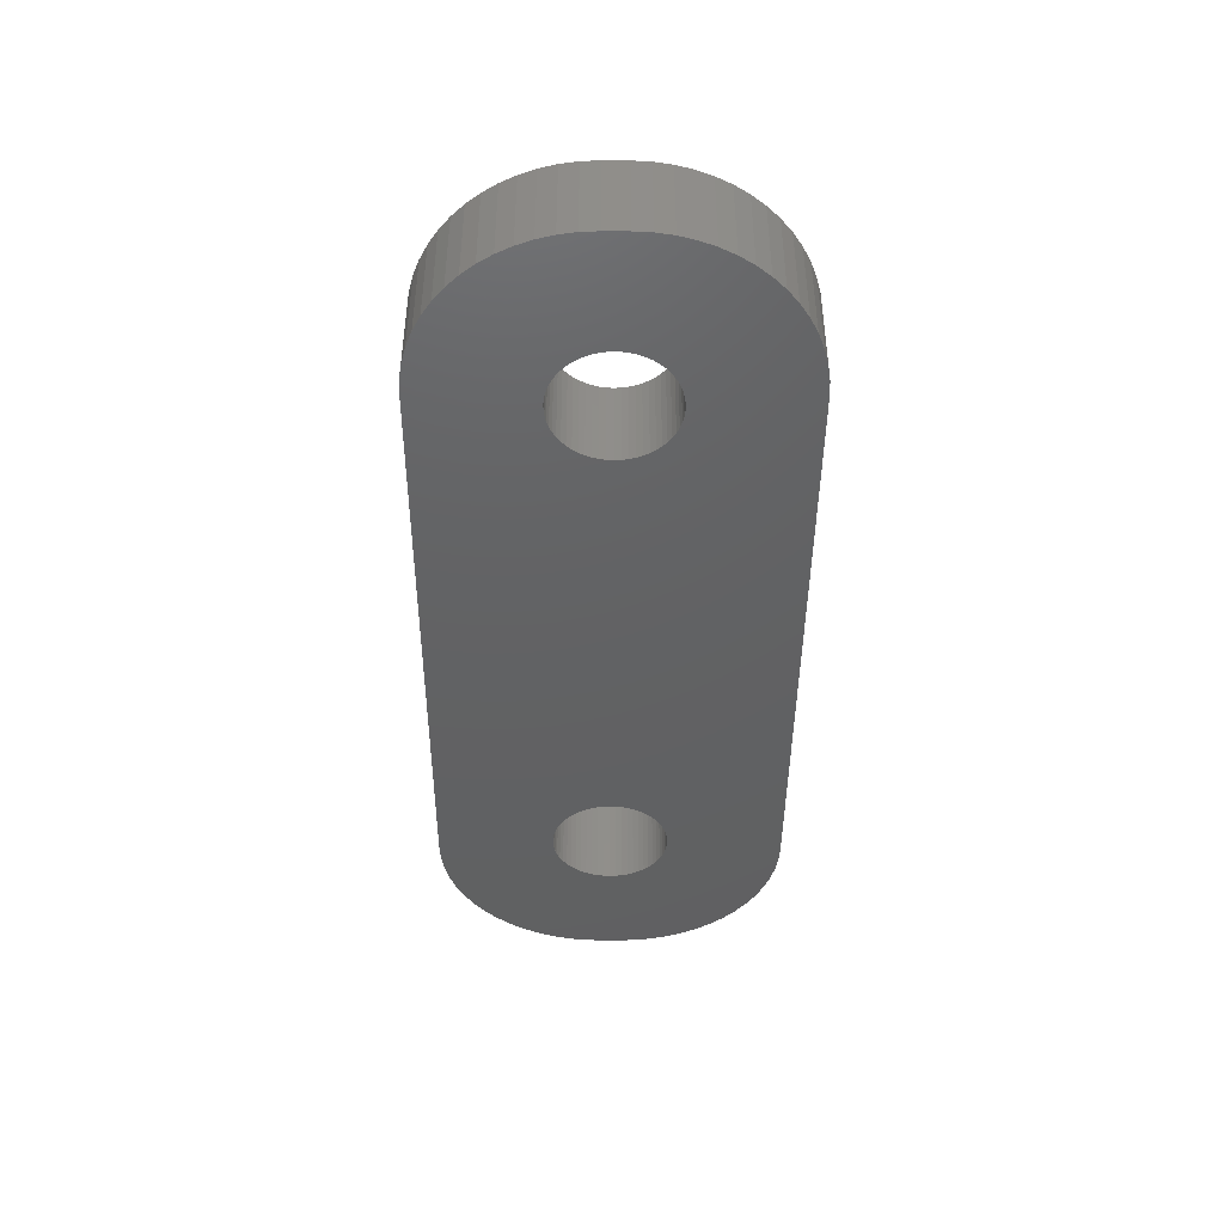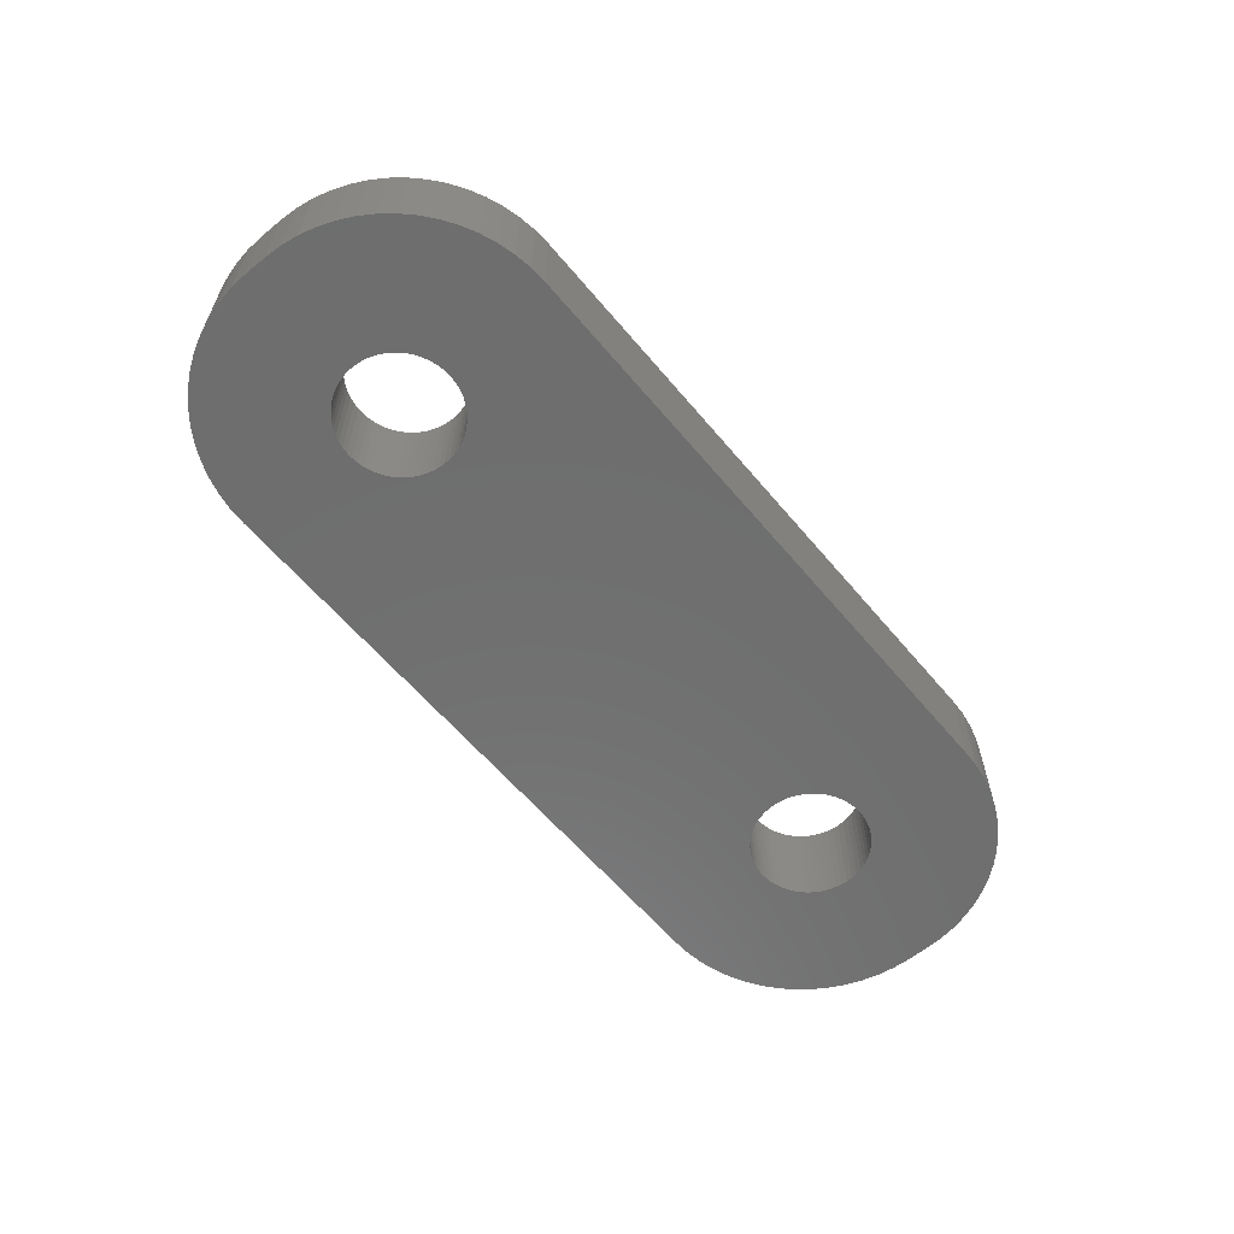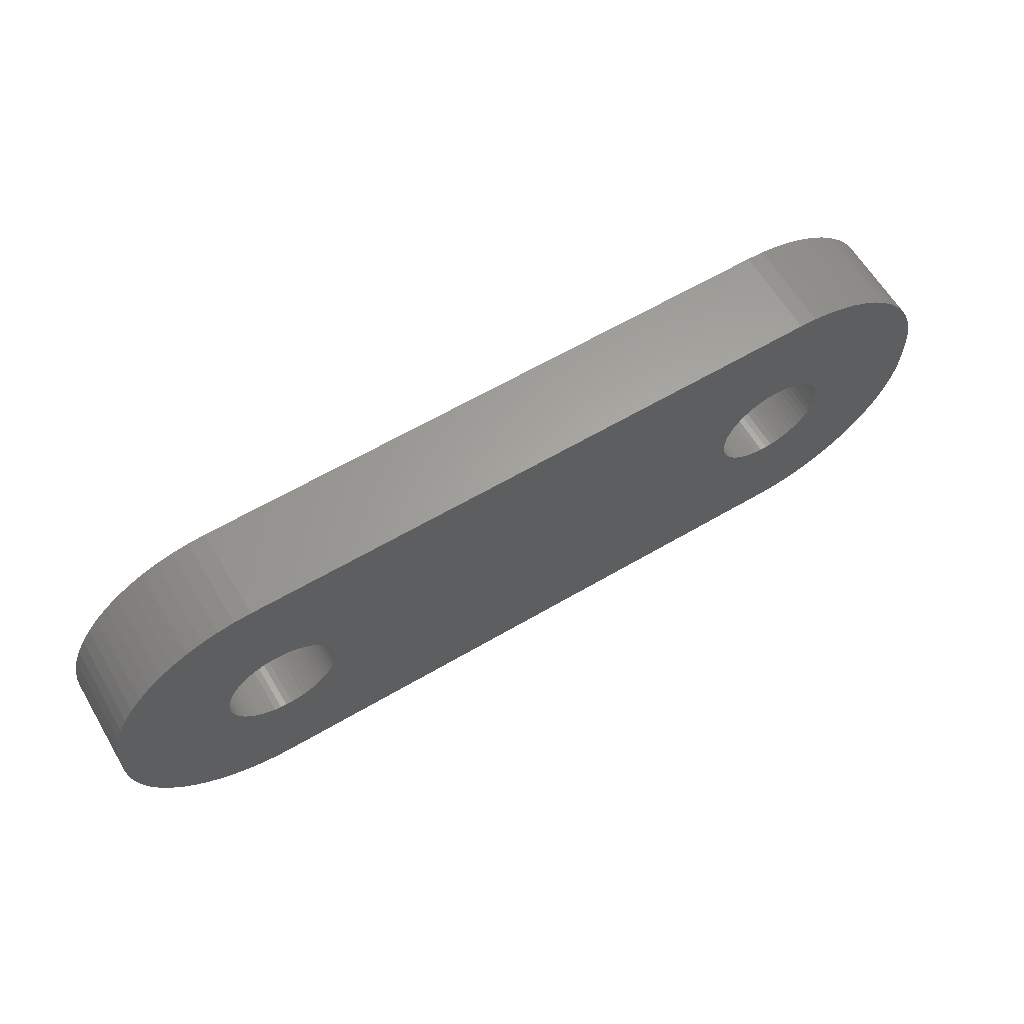
<metadata>
{"format":"stl","ext":"stl","renderer":"f3d","projection":"perspective","resolution":1024,"background":"white","views":[{"elev":-43.6,"azim":89.6,"up":"+Z"},{"elev":-60.3,"azim":-50.3,"up":"+Z"},{"elev":62.5,"azim":149.3,"up":"+Y"}]}
</metadata>
<code>
# stl→obj: 360 verts, 724 faces
v 13 0 4
v 13 0 0
v 13.73 0.03835 0
v 13.73 0.03835 4
v 14.46 0.153 0
v 14.46 0.153 4
v 15.16 0.3426 0
v 15.16 0.3426 4
v 15.85 0.6052 0
v 15.85 0.6052 4
v 16.5 0.9378 0
v 16.5 0.9378 4
v 17.11 1.337 0
v 17.11 1.337 4
v 17.68 1.798 0
v 17.68 1.798 4
v 18.2 2.316 0
v 18.2 2.316 4
v 18.66 2.885 0
v 18.66 2.885 4
v 19.06 3.5 0
v 19.06 3.5 4
v 19.39 4.153 0
v 19.39 4.153 4
v 19.66 4.837 0
v 19.66 4.837 4
v 19.85 5.545 0
v 19.85 5.545 4
v 19.96 6.268 0
v 19.96 6.268 4
v 20 7 0
v 20 7 4
v 13 15 0
v 13 15 4
v 13.73 14.96 4
v 13.73 14.96 0
v 14.46 14.85 4
v 14.46 14.85 0
v 15.16 14.66 4
v 15.16 14.66 0
v 15.85 14.39 4
v 15.85 14.39 0
v 16.5 14.06 4
v 16.5 14.06 0
v 17.11 13.66 4
v 17.11 13.66 0
v 17.68 13.2 4
v 17.68 13.2 0
v 18.2 12.68 4
v 18.2 12.68 0
v 18.66 12.11 4
v 18.66 12.11 0
v 19.06 11.5 4
v 19.06 11.5 0
v 19.39 10.85 4
v 19.39 10.85 0
v 19.66 10.16 4
v 19.66 10.16 0
v 19.85 9.455 4
v 19.85 9.455 0
v 19.96 8.732 4
v 19.96 8.732 0
v 20 8 4
v 20 8 0
v -13 0 0
v -13 0 4
v -13.73 0.03835 4
v -13.73 0.03835 0
v -14.46 0.153 4
v -14.46 0.153 0
v -15.16 0.3426 4
v -15.16 0.3426 0
v -15.85 0.6052 4
v -15.85 0.6052 0
v -16.5 0.9378 4
v -16.5 0.9378 0
v -17.11 1.337 4
v -17.11 1.337 0
v -17.68 1.798 4
v -17.68 1.798 0
v -18.2 2.316 4
v -18.2 2.316 0
v -18.66 2.885 4
v -18.66 2.885 0
v -19.06 3.5 4
v -19.06 3.5 0
v -19.39 4.153 4
v -19.39 4.153 0
v -19.66 4.837 4
v -19.66 4.837 0
v -19.85 5.545 4
v -19.85 5.545 0
v -19.96 6.268 4
v -19.96 6.268 0
v -20 7 4
v -20 7 0
v -13 15 4
v -13 15 0
v -13.73 14.96 0
v -13.73 14.96 4
v -14.46 14.85 0
v -14.46 14.85 4
v -15.16 14.66 0
v -15.16 14.66 4
v -15.85 14.39 0
v -15.85 14.39 4
v -16.5 14.06 0
v -16.5 14.06 4
v -17.11 13.66 0
v -17.11 13.66 4
v -17.68 13.2 0
v -17.68 13.2 4
v -18.2 12.68 0
v -18.2 12.68 4
v -18.66 12.11 0
v -18.66 12.11 4
v -19.06 11.5 0
v -19.06 11.5 4
v -19.39 10.85 0
v -19.39 10.85 4
v -19.66 10.16 0
v -19.66 10.16 4
v -19.85 9.455 0
v -19.85 9.455 4
v -19.96 8.732 0
v -19.96 8.732 4
v -20 8 0
v -20 8 4
v 10.01 7.23 0
v 10.06 6.963 0
v -14.99 7.77 0
v -15 7.5 0
v -14.99 7.23 0
v -14.94 6.963 0
v 10.13 6.702 0
v 10.23 6.45 0
v 10.36 6.211 0
v 10.51 5.987 0
v 10.69 5.781 0
v -13.67 5.291 0
v -13.9 5.431 0
v -14.12 5.595 0
v -14.31 5.781 0
v -14.49 5.987 0
v -14.64 6.211 0
v -14.77 6.45 0
v -14.87 6.702 0
v -10.51 9.013 0
v -10.69 9.219 0
v -13.43 5.178 0
v -13.17 5.091 0
v -12.9 5.033 0
v -10.13 8.298 0
v -10.23 8.55 0
v -10.36 8.789 0
v 10.88 5.595 0
v 11.1 5.431 0
v 11.33 5.291 0
v -10.23 6.45 0
v -10.13 6.702 0
v 10 7.5 0
v -10.06 6.963 0
v 11.57 5.178 0
v 11.83 5.091 0
v 12.1 5.033 0
v 14.94 8.037 0
v 14.99 7.77 0
v 15 7.5 0
v 14.99 7.23 0
v 14.94 6.963 0
v 14.87 6.702 0
v 14.77 6.45 0
v 14.64 6.211 0
v 14.49 5.987 0
v 14.31 5.781 0
v 14.12 5.595 0
v 13.9 5.431 0
v 12.64 9.996 0
v 12.36 9.996 0
v 10.69 9.219 0
v 10.51 9.013 0
v 10.36 8.789 0
v -11.57 9.822 0
v -11.83 9.909 0
v -12.1 9.967 0
v 12.36 5.004 0
v 12.64 5.004 0
v 12.9 5.033 0
v 13.17 5.091 0
v 13.43 5.178 0
v 13.67 5.291 0
v 13.67 9.709 0
v 13.9 9.569 0
v 14.12 9.405 0
v 14.31 9.219 0
v 14.49 9.013 0
v 14.64 8.789 0
v 14.77 8.55 0
v 14.87 8.298 0
v 12.9 9.967 0
v 13.17 9.909 0
v 13.43 9.822 0
v 12.1 9.967 0
v 11.83 9.909 0
v 11.57 9.822 0
v 11.33 9.709 0
v 11.1 9.569 0
v 10.88 9.405 0
v 10.23 8.55 0
v 10.13 8.298 0
v 10.06 8.037 0
v -11.57 5.178 0
v -11.33 5.291 0
v -10.88 9.405 0
v -11.1 9.569 0
v -11.33 9.709 0
v -12.64 5.004 0
v -12.36 5.004 0
v -12.1 5.033 0
v -11.83 5.091 0
v -11.1 5.431 0
v -10.88 5.595 0
v -10.69 5.781 0
v -14.94 8.037 0
v -14.87 8.298 0
v -14.77 8.55 0
v -14.64 8.789 0
v -14.49 9.013 0
v -14.31 9.219 0
v -14.12 9.405 0
v -13.9 9.569 0
v -10.51 5.987 0
v -10.36 6.211 0
v -12.36 9.996 0
v -12.64 9.996 0
v -12.9 9.967 0
v -13.17 9.909 0
v -13.43 9.822 0
v -13.67 9.709 0
v -10.01 7.23 0
v -10 7.5 0
v 10.01 7.77 0
v -10.01 7.77 0
v -10.06 8.037 0
v -10.01 7.23 4
v -10.06 6.963 4
v 10.88 5.595 4
v 10.69 5.781 4
v -12.1 9.967 4
v -10.13 6.702 4
v -10.23 6.45 4
v -10.88 9.405 4
v -10.69 9.219 4
v 11.1 5.431 4
v -10.51 9.013 4
v -10.36 8.789 4
v 11.83 5.091 4
v 11.57 5.178 4
v -10.06 8.037 4
v 11.33 5.291 4
v 10.51 5.987 4
v 10.36 6.211 4
v 10.23 6.45 4
v -11.83 9.909 4
v -11.57 9.822 4
v -10.23 8.55 4
v -10.13 8.298 4
v -10.36 6.211 4
v -10.51 5.987 4
v -10.69 5.781 4
v -10.88 5.595 4
v -11.1 5.431 4
v -11.33 5.291 4
v -11.57 5.178 4
v -11.83 5.091 4
v -12.1 5.033 4
v -11.33 9.709 4
v -11.1 9.569 4
v 10.01 7.77 4
v 10.06 8.037 4
v 13.67 5.291 4
v 13.43 5.178 4
v 13.17 5.091 4
v 12.9 5.033 4
v -10.01 7.77 4
v -10 7.5 4
v 12.1 5.033 4
v 12.36 5.004 4
v 12.64 5.004 4
v 13.9 5.431 4
v 14.12 5.595 4
v 14.31 5.781 4
v 14.49 5.987 4
v 14.64 6.211 4
v 14.77 6.45 4
v 14.87 6.702 4
v 14.94 6.963 4
v -12.36 5.004 4
v -12.64 5.004 4
v -12.9 5.033 4
v -13.17 5.091 4
v -13.43 5.178 4
v -13.67 5.291 4
v -13.9 5.431 4
v -14.12 5.595 4
v -14.31 5.781 4
v -14.49 5.987 4
v -14.64 6.211 4
v -14.77 6.45 4
v -14.87 6.702 4
v -14.94 6.963 4
v -14.99 7.23 4
v -15 7.5 4
v -14.99 7.77 4
v -14.94 8.037 4
v 10.13 6.702 4
v 10.06 6.963 4
v 10.01 7.23 4
v -13.43 9.822 4
v -13.17 9.909 4
v -12.9 9.967 4
v 10.23 8.55 4
v 10.36 8.789 4
v 10.51 9.013 4
v 10.69 9.219 4
v -14.87 8.298 4
v -14.77 8.55 4
v -14.64 8.789 4
v -14.49 9.013 4
v -14.31 9.219 4
v -14.12 9.405 4
v -13.9 9.569 4
v -13.67 9.709 4
v 10.13 8.298 4
v 10 7.5 4
v -12.36 9.996 4
v -12.64 9.996 4
v 11.57 9.822 4
v 11.83 9.909 4
v 12.1 9.967 4
v 14.99 7.23 4
v 15 7.5 4
v 14.99 7.77 4
v 14.94 8.037 4
v 14.87 8.298 4
v 14.77 8.55 4
v 14.64 8.789 4
v 14.49 9.013 4
v 14.31 9.219 4
v 14.12 9.405 4
v 13.9 9.569 4
v 10.88 9.405 4
v 11.1 9.569 4
v 11.33 9.709 4
v 12.36 9.996 4
v 12.64 9.996 4
v 12.9 9.967 4
v 13.17 9.909 4
v 13.43 9.822 4
v 13.67 9.709 4
f 1 2 3
f 1 3 4
f 3 5 4
f 4 5 6
f 5 7 6
f 6 7 8
f 7 9 8
f 8 9 10
f 9 11 10
f 10 11 12
f 11 13 12
f 12 13 14
f 13 15 14
f 14 15 16
f 15 17 16
f 16 17 18
f 17 19 18
f 18 19 20
f 19 21 20
f 20 21 22
f 21 23 22
f 22 23 24
f 23 25 24
f 24 25 26
f 25 27 26
f 26 27 28
f 27 29 28
f 28 29 30
f 29 31 30
f 30 31 32
f 33 34 35
f 33 35 36
f 35 37 36
f 36 37 38
f 37 39 38
f 38 39 40
f 39 41 40
f 40 41 42
f 41 43 42
f 42 43 44
f 43 45 44
f 44 45 46
f 45 47 46
f 46 47 48
f 47 49 48
f 48 49 50
f 49 51 50
f 50 51 52
f 51 53 52
f 52 53 54
f 53 55 54
f 54 55 56
f 55 57 56
f 56 57 58
f 57 59 58
f 58 59 60
f 59 61 60
f 60 61 62
f 61 63 62
f 62 63 64
f 65 66 67
f 65 67 68
f 67 69 68
f 68 69 70
f 69 71 70
f 70 71 72
f 71 73 72
f 72 73 74
f 73 75 74
f 74 75 76
f 75 77 76
f 76 77 78
f 77 79 78
f 78 79 80
f 79 81 80
f 80 81 82
f 81 83 82
f 82 83 84
f 83 85 84
f 84 85 86
f 85 87 86
f 86 87 88
f 87 89 88
f 88 89 90
f 89 91 90
f 90 91 92
f 91 93 92
f 92 93 94
f 93 95 94
f 94 95 96
f 97 98 99
f 97 99 100
f 99 101 100
f 100 101 102
f 101 103 102
f 102 103 104
f 103 105 104
f 104 105 106
f 105 107 106
f 106 107 108
f 107 109 108
f 108 109 110
f 109 111 110
f 110 111 112
f 111 113 112
f 112 113 114
f 113 115 114
f 114 115 116
f 115 117 116
f 116 117 118
f 117 119 118
f 118 119 120
f 119 121 120
f 120 121 122
f 121 123 122
f 122 123 124
f 123 125 124
f 124 125 126
f 125 127 126
f 126 127 128
f 129 130 76
f 131 132 96
f 132 133 96
f 96 133 94
f 133 134 94
f 135 136 65
f 136 137 65
f 137 138 65
f 65 138 139
f 140 76 141
f 76 78 141
f 141 78 142
f 78 80 142
f 142 80 143
f 80 82 143
f 143 82 144
f 82 84 144
f 144 84 145
f 84 86 145
f 145 86 146
f 86 88 146
f 146 88 147
f 88 90 147
f 147 90 134
f 90 92 134
f 134 92 94
f 33 148 149
f 140 150 76
f 150 151 76
f 76 151 152
f 153 154 33
f 154 155 33
f 33 155 148
f 135 65 130
f 65 68 130
f 130 68 70
f 139 156 65
f 156 157 65
f 65 157 2
f 157 158 2
f 159 160 161
f 160 162 161
f 70 72 130
f 72 74 130
f 130 74 76
f 158 163 2
f 163 164 2
f 2 164 165
f 166 62 167
f 62 64 167
f 167 64 168
f 64 31 168
f 168 31 169
f 31 29 169
f 169 29 170
f 29 27 170
f 170 27 171
f 27 25 171
f 171 25 172
f 25 23 172
f 172 23 173
f 23 21 173
f 173 21 174
f 21 19 174
f 174 19 175
f 19 17 175
f 175 17 176
f 17 15 176
f 176 15 177
f 33 178 179
f 180 181 153
f 181 182 153
f 183 184 98
f 184 185 98
f 165 186 2
f 186 187 2
f 2 187 3
f 187 188 3
f 3 188 5
f 188 189 5
f 5 189 7
f 189 190 7
f 7 190 9
f 190 191 9
f 9 191 11
f 191 177 11
f 11 177 13
f 177 15 13
f 192 44 193
f 44 46 193
f 193 46 194
f 46 48 194
f 194 48 195
f 48 50 195
f 195 50 196
f 50 52 196
f 196 52 197
f 52 54 197
f 197 54 198
f 54 56 198
f 198 56 199
f 56 58 199
f 199 58 166
f 58 60 166
f 166 60 62
f 178 33 200
f 33 36 200
f 200 36 201
f 36 38 201
f 201 38 202
f 38 40 202
f 202 40 192
f 40 42 192
f 192 42 44
f 179 203 33
f 203 204 33
f 33 204 205
f 205 206 33
f 206 207 33
f 33 207 153
f 207 208 153
f 153 208 180
f 182 209 153
f 209 210 153
f 153 210 211
f 212 213 161
f 149 214 33
f 214 215 33
f 33 215 98
f 215 216 98
f 98 216 183
f 152 217 76
f 217 218 76
f 76 218 129
f 218 219 129
f 129 219 161
f 219 220 161
f 161 220 212
f 213 221 161
f 221 222 161
f 161 222 223
f 96 127 131
f 127 125 131
f 131 125 224
f 125 123 224
f 224 123 225
f 123 121 225
f 225 121 226
f 121 119 226
f 226 119 227
f 119 117 227
f 227 117 228
f 117 115 228
f 228 115 229
f 115 113 229
f 229 113 230
f 113 111 230
f 230 111 231
f 223 232 161
f 232 233 161
f 161 233 159
f 185 234 98
f 234 235 98
f 98 235 99
f 235 236 99
f 99 236 101
f 236 237 101
f 101 237 103
f 237 238 103
f 103 238 105
f 238 239 105
f 105 239 107
f 239 231 107
f 107 231 109
f 231 111 109
f 162 240 161
f 240 241 161
f 161 241 242
f 241 243 242
f 242 243 211
f 243 244 211
f 211 244 153
f 245 246 12
f 247 248 249
f 1 250 251
f 252 253 254
f 253 255 254
f 254 255 256
f 257 258 259
f 258 260 259
f 259 260 254
f 248 261 249
f 261 262 249
f 249 262 263
f 250 1 246
f 1 4 246
f 246 4 6
f 247 249 254
f 249 264 254
f 254 264 265
f 256 266 254
f 266 267 254
f 254 267 259
f 6 8 246
f 8 10 246
f 246 10 12
f 251 268 1
f 268 269 1
f 1 269 270
f 270 271 1
f 271 272 1
f 1 272 66
f 272 273 66
f 273 274 66
f 274 275 66
f 66 275 276
f 265 277 254
f 277 278 254
f 254 278 252
f 279 280 108
f 281 282 12
f 282 283 12
f 12 283 284
f 259 285 257
f 285 286 257
f 257 286 287
f 286 245 287
f 287 245 288
f 245 12 288
f 288 12 289
f 12 284 289
f 281 12 290
f 12 14 290
f 290 14 291
f 14 16 291
f 291 16 292
f 16 18 292
f 292 18 293
f 18 20 293
f 293 20 294
f 20 22 294
f 294 22 295
f 22 24 295
f 295 24 296
f 24 26 296
f 296 26 297
f 276 298 66
f 298 299 66
f 66 299 67
f 299 300 67
f 67 300 69
f 300 301 69
f 69 301 71
f 301 302 71
f 71 302 73
f 302 303 73
f 73 303 75
f 303 304 75
f 75 304 77
f 77 304 79
f 304 305 79
f 79 305 81
f 305 306 81
f 81 306 83
f 306 307 83
f 83 307 85
f 307 308 85
f 85 308 87
f 308 309 87
f 87 309 89
f 309 310 89
f 89 310 91
f 310 311 91
f 91 311 93
f 311 312 93
f 93 312 95
f 312 313 95
f 95 313 128
f 313 314 128
f 128 314 126
f 314 315 126
f 126 315 124
f 263 316 249
f 316 317 249
f 249 317 318
f 319 320 108
f 320 321 108
f 322 323 97
f 323 324 97
f 97 324 325
f 124 315 122
f 315 326 122
f 122 326 120
f 326 327 120
f 120 327 118
f 327 328 118
f 118 328 116
f 328 329 116
f 116 329 114
f 329 330 114
f 114 330 112
f 330 331 112
f 112 331 110
f 331 332 110
f 110 332 108
f 332 333 108
f 108 333 319
f 280 100 102
f 100 280 97
f 280 334 97
f 97 334 322
f 318 335 249
f 335 279 249
f 249 279 336
f 279 108 336
f 336 108 337
f 108 321 337
f 102 104 280
f 104 106 280
f 280 106 108
f 338 339 34
f 339 340 34
f 26 28 297
f 28 30 297
f 297 30 341
f 30 32 341
f 341 32 342
f 32 63 342
f 342 63 343
f 63 61 343
f 343 61 344
f 61 59 344
f 344 59 345
f 59 57 345
f 345 57 346
f 57 55 346
f 346 55 347
f 55 53 347
f 347 53 348
f 53 51 348
f 348 51 349
f 51 49 349
f 349 49 350
f 49 47 350
f 350 47 351
f 325 352 97
f 352 353 97
f 97 353 34
f 353 354 34
f 34 354 338
f 340 355 34
f 355 356 34
f 34 356 35
f 356 357 35
f 35 357 37
f 357 358 37
f 37 358 39
f 358 359 39
f 39 359 41
f 359 360 41
f 41 360 43
f 360 351 43
f 43 351 45
f 351 47 45
f 65 2 66
f 2 1 66
f 63 32 64
f 32 31 64
f 335 161 279
f 161 242 279
f 279 242 280
f 242 211 280
f 280 211 334
f 211 210 334
f 334 210 322
f 210 209 322
f 322 209 323
f 209 182 323
f 323 182 324
f 182 181 324
f 324 181 325
f 181 180 325
f 325 180 352
f 180 208 352
f 352 208 353
f 208 207 353
f 353 207 354
f 207 206 354
f 354 206 338
f 206 205 338
f 338 205 339
f 205 204 339
f 339 204 340
f 204 203 340
f 340 203 355
f 203 179 355
f 355 179 356
f 179 178 356
f 356 178 357
f 178 200 357
f 357 200 358
f 200 201 358
f 358 201 359
f 201 202 359
f 359 202 360
f 202 192 360
f 360 192 351
f 192 193 351
f 351 193 350
f 193 194 350
f 350 194 349
f 194 195 349
f 349 195 348
f 195 196 348
f 348 196 347
f 196 197 347
f 347 197 346
f 197 198 346
f 346 198 345
f 198 199 345
f 345 199 344
f 199 166 344
f 344 166 343
f 166 167 343
f 343 167 342
f 167 168 342
f 342 168 341
f 168 169 341
f 341 169 297
f 169 170 297
f 297 170 296
f 170 171 296
f 296 171 295
f 171 172 295
f 295 172 294
f 172 173 294
f 294 173 293
f 173 174 293
f 293 174 292
f 174 175 292
f 292 175 291
f 175 176 291
f 291 176 290
f 176 177 290
f 290 177 281
f 177 191 281
f 281 191 282
f 191 190 282
f 282 190 283
f 190 189 283
f 283 189 284
f 189 188 284
f 284 188 289
f 188 187 289
f 289 187 288
f 187 186 288
f 288 186 287
f 186 165 287
f 287 165 257
f 165 164 257
f 257 164 258
f 164 163 258
f 258 163 260
f 163 158 260
f 260 158 254
f 158 157 254
f 254 157 247
f 157 156 247
f 247 156 248
f 156 139 248
f 248 139 261
f 139 138 261
f 261 138 262
f 138 137 262
f 262 137 263
f 137 136 263
f 263 136 316
f 136 135 316
f 316 135 317
f 135 130 317
f 317 130 318
f 130 129 318
f 318 129 335
f 129 161 335
f 97 34 98
f 34 33 98
f 127 96 128
f 96 95 128
f 313 132 314
f 132 131 314
f 314 131 315
f 131 224 315
f 315 224 326
f 224 225 326
f 326 225 327
f 225 226 327
f 327 226 328
f 226 227 328
f 328 227 329
f 227 228 329
f 329 228 330
f 228 229 330
f 330 229 331
f 229 230 331
f 331 230 332
f 230 231 332
f 332 231 333
f 231 239 333
f 333 239 319
f 239 238 319
f 319 238 320
f 238 237 320
f 320 237 321
f 237 236 321
f 321 236 337
f 236 235 337
f 337 235 336
f 235 234 336
f 336 234 249
f 234 185 249
f 249 185 264
f 185 184 264
f 264 184 265
f 184 183 265
f 265 183 277
f 183 216 277
f 277 216 278
f 216 215 278
f 278 215 252
f 215 214 252
f 252 214 253
f 214 149 253
f 253 149 255
f 149 148 255
f 255 148 256
f 148 155 256
f 256 155 266
f 155 154 266
f 266 154 267
f 154 153 267
f 267 153 259
f 153 244 259
f 259 244 285
f 244 243 285
f 285 243 286
f 243 241 286
f 286 241 245
f 241 240 245
f 245 240 246
f 240 162 246
f 246 162 250
f 162 160 250
f 250 160 251
f 160 159 251
f 251 159 268
f 159 233 268
f 268 233 269
f 233 232 269
f 269 232 270
f 232 223 270
f 270 223 271
f 223 222 271
f 271 222 272
f 222 221 272
f 272 221 273
f 221 213 273
f 273 213 274
f 213 212 274
f 274 212 275
f 212 220 275
f 275 220 276
f 220 219 276
f 276 219 298
f 219 218 298
f 298 218 299
f 218 217 299
f 299 217 300
f 217 152 300
f 300 152 301
f 152 151 301
f 301 151 302
f 151 150 302
f 302 150 303
f 150 140 303
f 303 140 304
f 140 141 304
f 304 141 305
f 141 142 305
f 305 142 306
f 142 143 306
f 306 143 307
f 143 144 307
f 307 144 308
f 144 145 308
f 308 145 309
f 145 146 309
f 309 146 310
f 146 147 310
f 310 147 311
f 147 134 311
f 311 134 312
f 134 133 312
f 312 133 313
f 133 132 313

</code>
